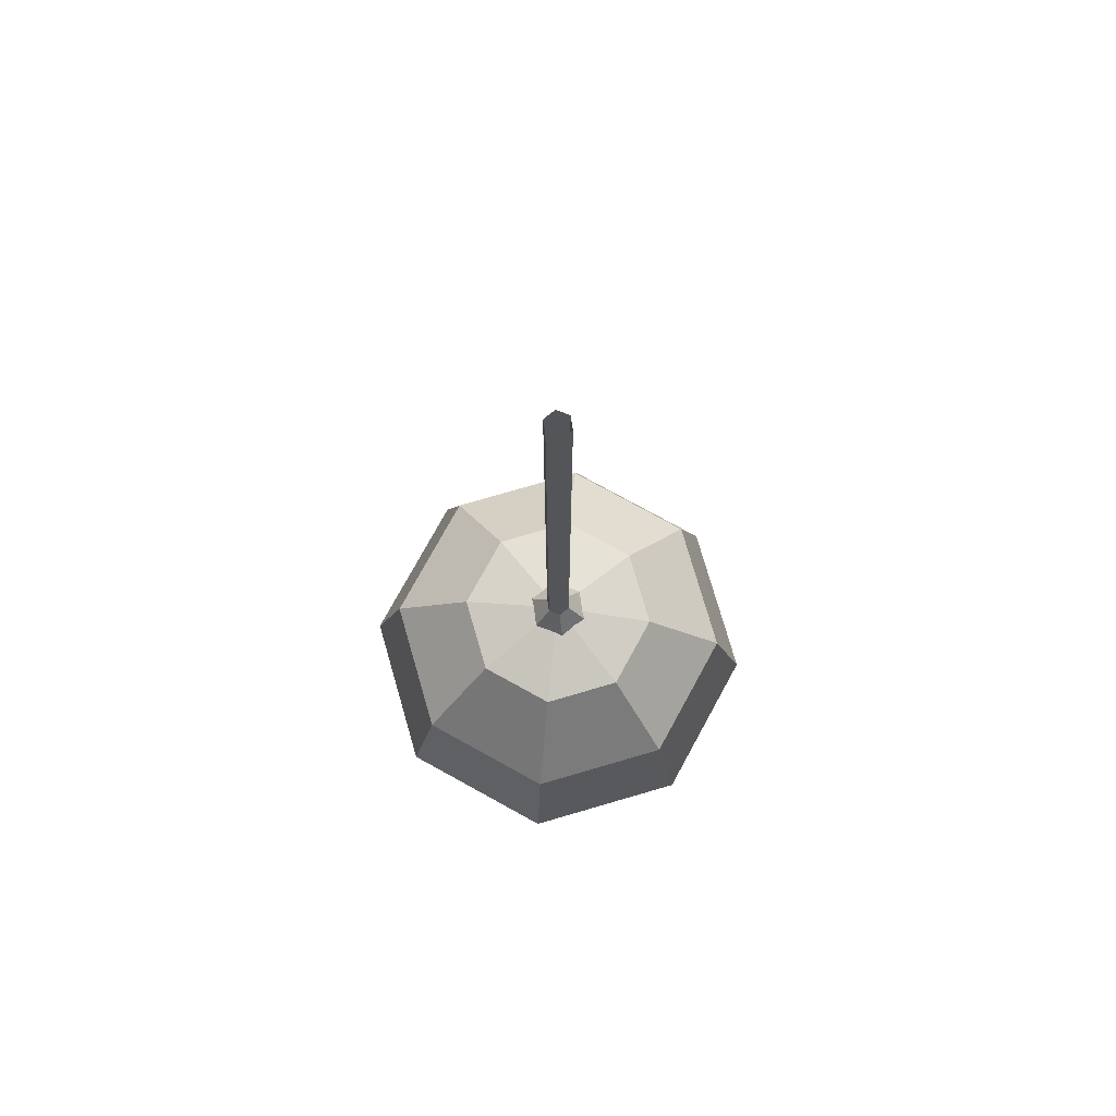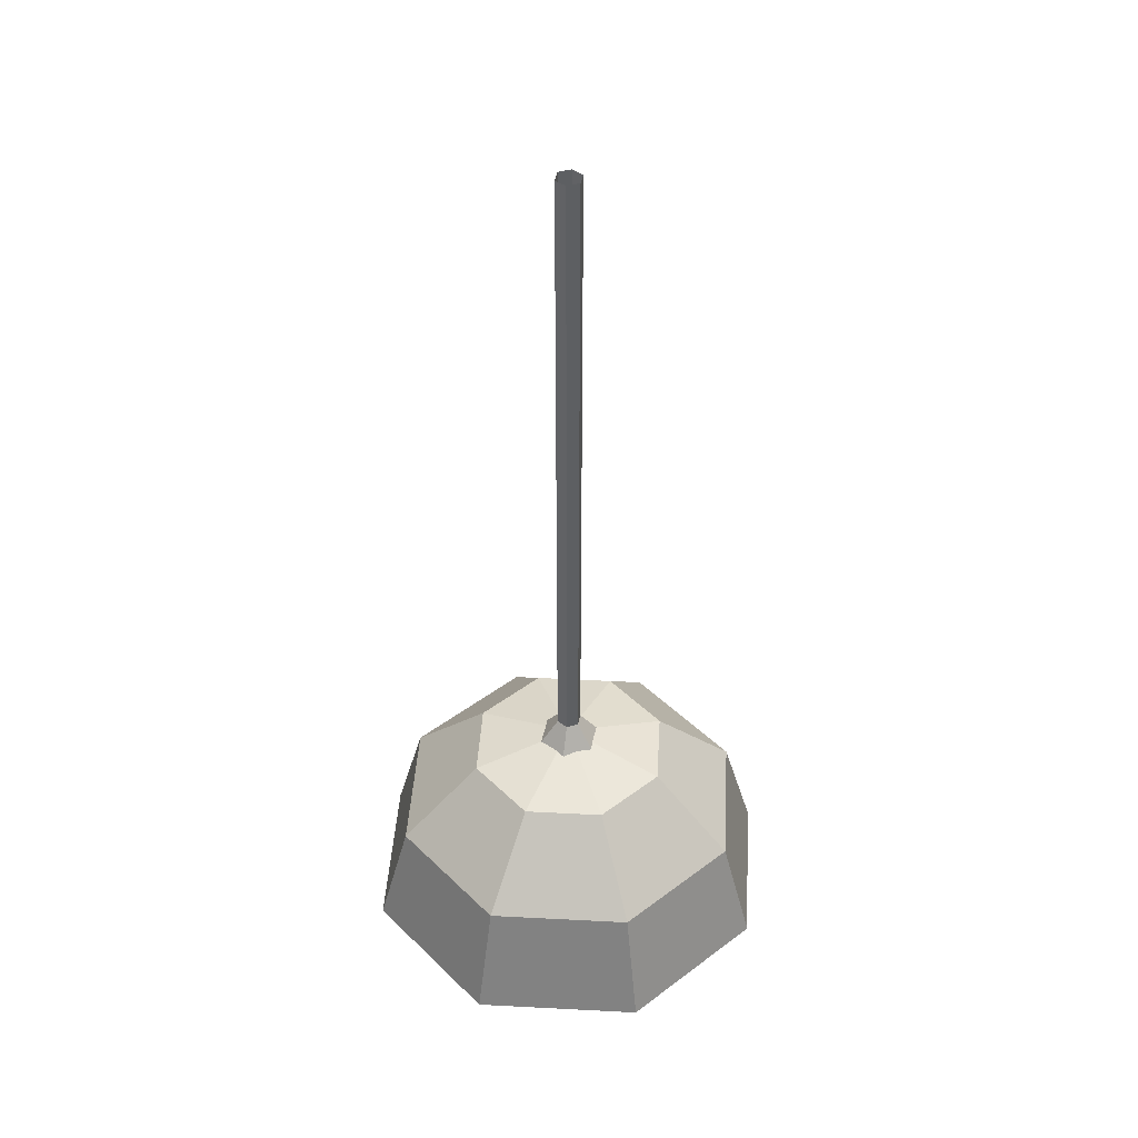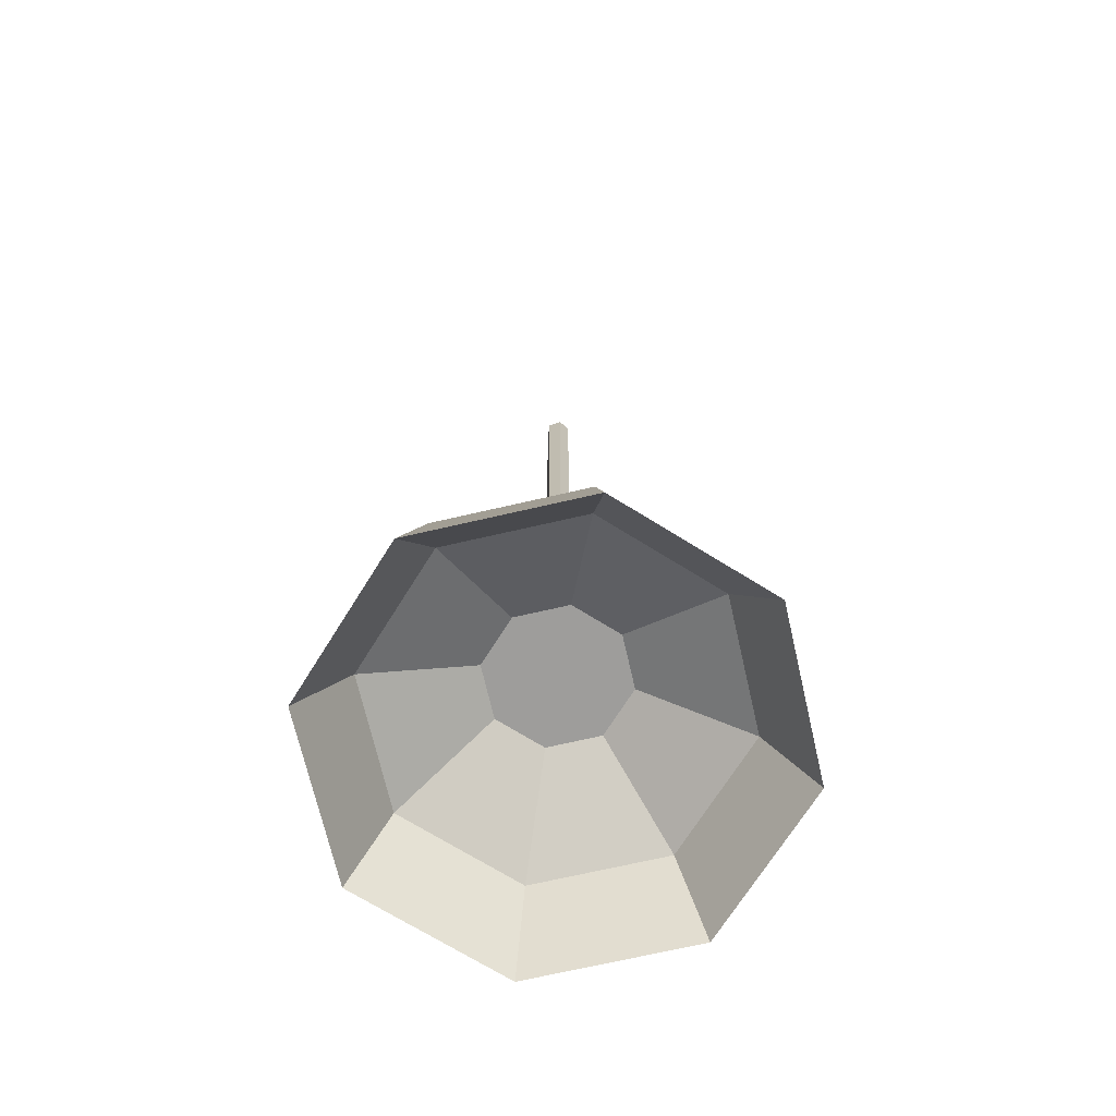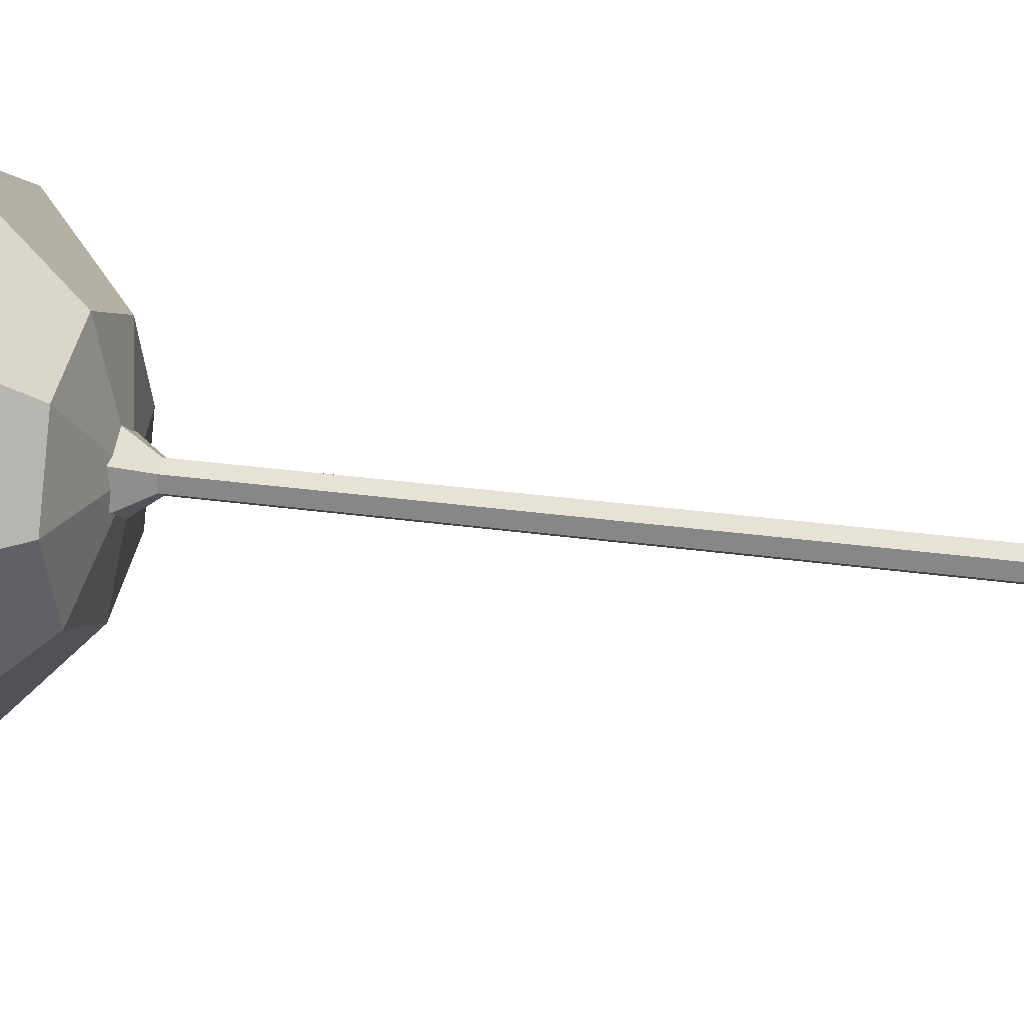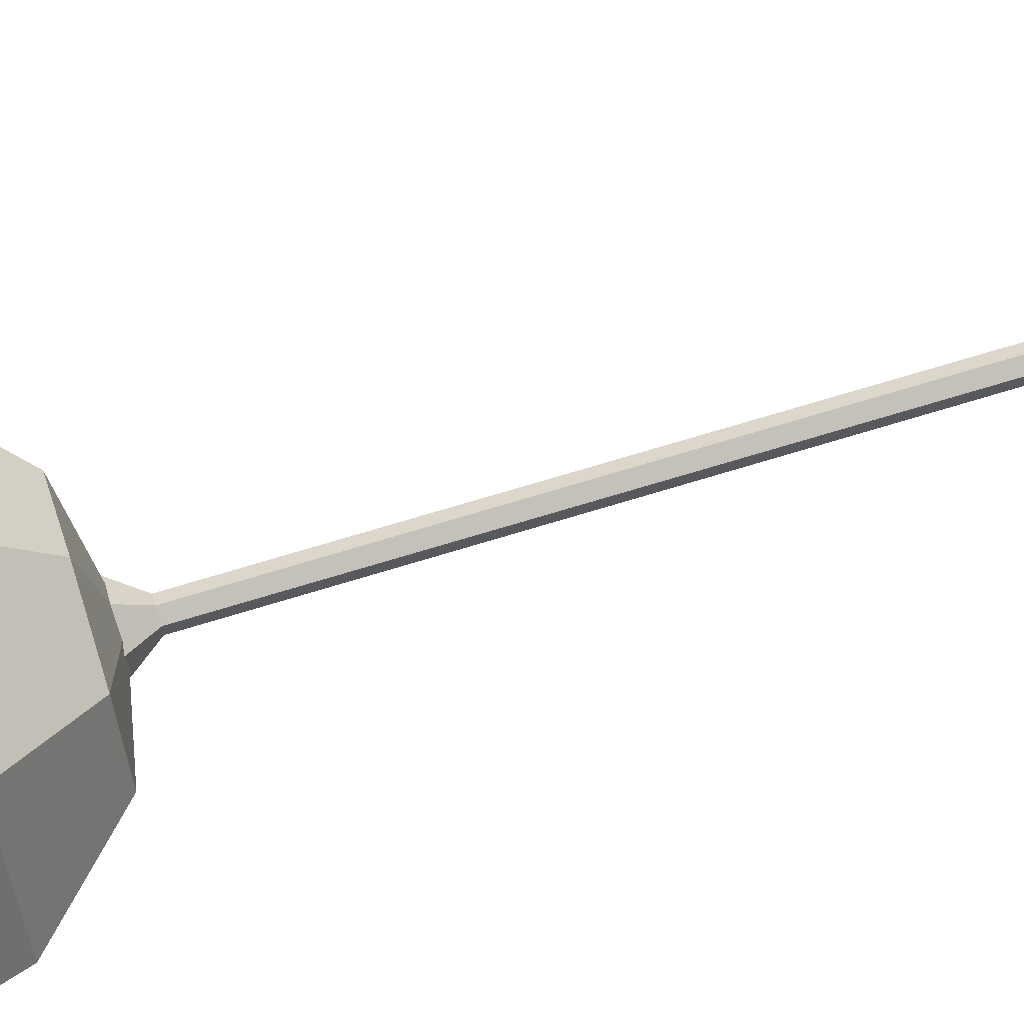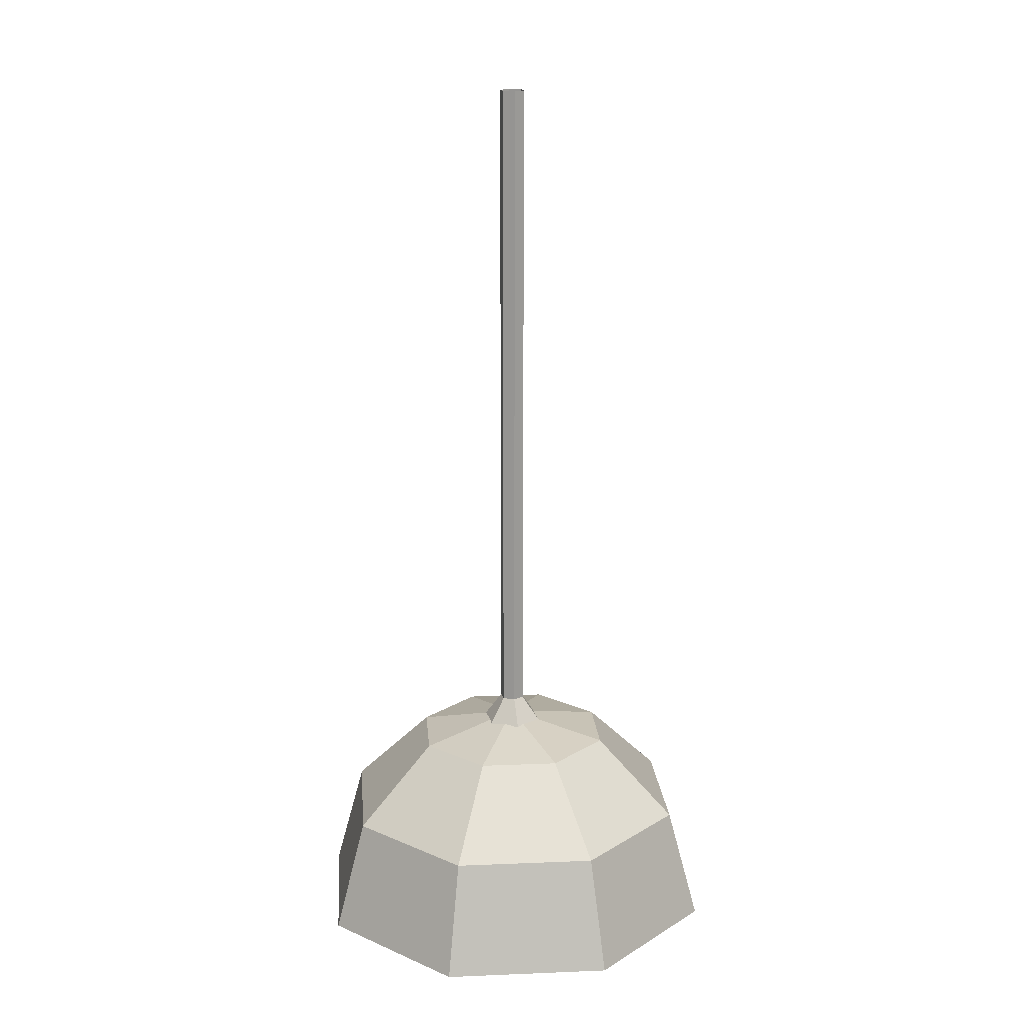
<metadata>
{"format":"obj","ext":"obj","renderer":"f3d","projection":"perspective","resolution":1024,"background":"white","views":[{"elev":76.5,"azim":51.3,"up":"+Y"},{"elev":43.5,"azim":71.0,"up":"+Y"},{"elev":-70.4,"azim":170.5,"up":"+Y"},{"elev":24.4,"azim":103.8,"up":"+Z"},{"elev":63.6,"azim":72.1,"up":"+Z"},{"elev":17.7,"azim":107.9,"up":"+Y"}]}
</metadata>
<code>
g lamp-ceiling
v 0.1142 0.2152 -1.361e-09
v 1.983e-09 0.24 0
v 0.08072 0.2152 -0.08072
v 9.98e-09 0.2152 0.1142
v 1.983e-09 0.24 0
v 0.08072 0.2152 0.08072
v -0.1142 0.2152 4.99e-09
v 1.983e-09 0.24 0
v -0.08072 0.2152 0.08072
v -0.08072 0.2152 -0.08072
v 1.983e-09 0.24 0
v -0.1142 0.2152 4.99e-09
v 0.08072 0.2152 -0.08072
v 1.983e-09 0.24 0
v 0 0.2152 -0.1142
v 0.08072 0.2152 0.08072
v 1.983e-09 0.24 0
v 0.1142 0.2152 -1.361e-09
v -0.08072 0.2152 0.08072
v 1.983e-09 0.24 0
v 9.98e-09 0.2152 0.1142
v 0 0.2152 -0.1142
v 1.983e-09 0.24 0
v -0.08072 0.2152 -0.08072
v 0.1445 0.1274 -0.1445
v 0.2044 0.1274 -2.438e-09
v 0.1142 0.2152 -1.361e-09
v 0.08072 0.2152 -0.08072
v 0.1445 0.1274 0.1445
v 1.787e-08 0.1274 0.2044
v 9.98e-09 0.2152 0.1142
v 0.08072 0.2152 0.08072
v -0.1445 0.1274 0.1445
v -0.2044 0.1274 8.935e-09
v -0.1142 0.2152 4.99e-09
v -0.08072 0.2152 0.08072
v -0.1445 0.1274 -0.1445
v 0 0.1274 -0.2044
v 0 0.2152 -0.1142
v -0.08072 0.2152 -0.08072
v 0 0.1274 -0.2044
v 0.1445 0.1274 -0.1445
v 0.08072 0.2152 -0.08072
v 0 0.2152 -0.1142
v 0.2044 0.1274 -2.438e-09
v 0.1445 0.1274 0.1445
v 0.08072 0.2152 0.08072
v 0.1142 0.2152 -1.361e-09
v 1.787e-08 0.1274 0.2044
v -0.1445 0.1274 0.1445
v -0.08072 0.2152 0.08072
v 9.98e-09 0.2152 0.1142
v -0.2044 0.1274 8.935e-09
v -0.1445 0.1274 -0.1445
v -0.08072 0.2152 -0.08072
v -0.1142 0.2152 4.99e-09
v 0.1699 0 -0.1699
v 0.1344 0.09259 -0.1344
v 0.1901 0.09259 -2.267e-09
v 0.2403 0 -2.866e-09
v 0.1699 0 0.1699
v 0.1344 0.09259 0.1344
v 1.662e-08 0.09259 0.1901
v 2.101e-08 0 0.2403
v -0.1699 0 0.1699
v -0.1344 0.09259 0.1344
v -0.1901 0.09259 8.311e-09
v -0.2403 0 1.05e-08
v -0.1699 0 -0.1699
v -0.1344 0.09259 -0.1344
v 0 0.09259 -0.1901
v 0 0 -0.2403
v 0 0 -0.2403
v 0 0.09259 -0.1901
v 0.1344 0.09259 -0.1344
v 0.1699 0 -0.1699
v 0.2403 0 -2.866e-09
v 0.1901 0.09259 -2.267e-09
v 0.1344 0.09259 0.1344
v 0.1699 0 0.1699
v 2.101e-08 0 0.2403
v 1.662e-08 0.09259 0.1901
v -0.1344 0.09259 0.1344
v -0.1699 0 0.1699
v -0.2403 0 1.05e-08
v -0.1901 0.09259 8.311e-09
v -0.1344 0.09259 -0.1344
v -0.1699 0 -0.1699
v -0.1901 0.09259 8.311e-09
v -0.07504 0.1604 3.28e-09
v -0.05306 0.1604 -0.05306
v -0.1344 0.09259 -0.1344
v 0.1344 0.09259 -0.1344
v 0.05306 0.1604 -0.05306
v 0.07504 0.1604 -8.948e-10
v 0.1901 0.09259 -2.267e-09
v 0.1344 0.09259 0.1344
v 0.05306 0.1604 0.05306
v 6.56e-09 0.1604 0.07504
v 1.662e-08 0.09259 0.1901
v -0.1344 0.09259 0.1344
v -0.05306 0.1604 0.05306
v -0.07504 0.1604 3.28e-09
v -0.1901 0.09259 8.311e-09
v -0.1344 0.09259 -0.1344
v -0.05306 0.1604 -0.05306
v 0 0.1604 -0.07504
v 0 0.09259 -0.1901
v 0 0.09259 -0.1901
v 0 0.1604 -0.07504
v 0.05306 0.1604 -0.05306
v 0.1344 0.09259 -0.1344
v 0.1901 0.09259 -2.267e-09
v 0.07504 0.1604 -8.948e-10
v 0.05306 0.1604 0.05306
v 0.1344 0.09259 0.1344
v 1.662e-08 0.09259 0.1901
v 6.56e-09 0.1604 0.07504
v -0.05306 0.1604 0.05306
v -0.1344 0.09259 0.1344
v 6.56e-09 0.1604 0.07504
v 0.05306 0.1604 0.05306
v 0.07504 0.1604 -8.948e-10
v 3.28e-09 0.1604 0
v -0.05306 0.1604 0.05306
v -0.07504 0.1604 3.28e-09
v 0 0.1604 -0.07504
v 0.05306 0.1604 -0.05306
v -0.05306 0.1604 -0.05306
v -0.2403 0 1.05e-08
v -0.1699 0 -0.1699
v -0.1445 0.1274 -0.1445
v -0.2044 0.1274 8.935e-09
v 2.101e-08 0 0.2403
v -0.1699 0 0.1699
v -0.1445 0.1274 0.1445
v 1.787e-08 0.1274 0.2044
v 0.2403 0 -2.866e-09
v 0.1699 0 0.1699
v 0.1445 0.1274 0.1445
v 0.2044 0.1274 -2.438e-09
v 0 0 -0.2403
v 0.1699 0 -0.1699
v 0.1445 0.1274 -0.1445
v 0 0.1274 -0.2044
v -0.1699 0 -0.1699
v 0 0 -0.2403
v 0 0.1274 -0.2044
v -0.1445 0.1274 -0.1445
v -0.1699 0 0.1699
v -0.2403 0 1.05e-08
v -0.2044 0.1274 8.935e-09
v -0.1445 0.1274 0.1445
v 0.1699 0 0.1699
v 2.101e-08 0 0.2403
v 1.787e-08 0.1274 0.2044
v 0.1445 0.1274 0.1445
v 0.1699 0 -0.1699
v 0.2403 0 -2.866e-09
v 0.2044 0.1274 -2.438e-09
v 0.1445 0.1274 -0.1445
v 0 0.2606 0.01397
v 0 0.2243 0.04022
v -0.03483 0.2243 0.02011
v -0.0121 0.2606 0.006985
v -0.0121 0.2606 -0.006985
v -0.03483 0.2243 -0.02011
v -3.143e-09 0.2243 -0.04022
v -8.979e-10 0.2606 -0.01397
v 0.0121 0.2606 -0.006985
v 0.03483 0.2243 -0.02011
v 0.03483 0.2243 0.02011
v 0.0121 0.2606 0.006985
v -0.0121 0.2606 0.006985
v -0.03483 0.2243 0.02011
v -0.03483 0.2243 -0.02011
v -0.0121 0.2606 -0.006985
v -8.979e-10 0.2606 -0.01397
v -3.143e-09 0.2243 -0.04022
v 0.03483 0.2243 -0.02011
v 0.0121 0.2606 -0.006985
v 0.0121 0.2606 0.006985
v 0.03483 0.2243 0.02011
v 0 0.2243 0.04022
v 0 0.2606 0.01397
v -0.0121 0.2606 0.006985
v -0.01232 1 0.007112
v 0 1 0.01422
v 0 0.2606 0.01397
v -8.979e-10 0.2606 -0.01397
v -8.352e-10 1 -0.01422
v -0.01232 1 -0.007112
v -0.0121 0.2606 -0.006985
v 0.0121 0.2606 0.006985
v 0.01232 1 0.007112
v 0.01232 1 -0.007112
v 0.0121 0.2606 -0.006985
v -0.0121 0.2606 -0.006985
v -0.01232 1 -0.007112
v -0.01232 1 0.007112
v -0.0121 0.2606 0.006985
v 0.0121 0.2606 -0.006985
v 0.01232 1 -0.007112
v -8.352e-10 1 -0.01422
v -8.979e-10 0.2606 -0.01397
v 0 0.2606 0.01397
v 0 1 0.01422
v 0.01232 1 0.007112
v 0.0121 0.2606 0.006985
f 2 1 3
f 5 4 6
f 8 7 9
f 11 10 12
f 14 13 15
f 17 16 18
f 20 19 21
f 23 22 24
f 26 25 27
f 27 25 28
f 30 29 31
f 31 29 32
f 34 33 35
f 35 33 36
f 38 37 39
f 39 37 40
f 42 41 43
f 43 41 44
f 46 45 47
f 47 45 48
f 50 49 51
f 51 49 52
f 54 53 55
f 55 53 56
f 58 57 59
f 59 57 60
f 62 61 63
f 63 61 64
f 66 65 67
f 67 65 68
f 70 69 71
f 71 69 72
f 74 73 75
f 75 73 76
f 78 77 79
f 79 77 80
f 82 81 83
f 83 81 84
f 86 85 87
f 87 85 88
f 90 89 91
f 91 89 92
f 94 93 95
f 95 93 96
f 98 97 99
f 99 97 100
f 102 101 103
f 103 101 104
f 106 105 107
f 107 105 108
f 110 109 111
f 111 109 112
f 114 113 115
f 115 113 116
f 118 117 119
f 119 117 120
f 122 121 123
f 123 121 124
f 121 125 124
f 124 125 126
f 127 123 124
f 126 127 124
f 128 123 127
f 129 127 126
f 131 130 132
f 132 130 133
f 135 134 136
f 136 134 137
f 139 138 140
f 140 138 141
f 143 142 144
f 144 142 145
f 147 146 148
f 148 146 149
f 151 150 152
f 152 150 153
f 155 154 156
f 156 154 157
f 159 158 160
f 160 158 161
f 163 162 164
f 164 162 165
f 167 166 168
f 168 166 169
f 171 170 172
f 172 170 173
f 175 174 176
f 176 174 177
f 179 178 180
f 180 178 181
f 183 182 184
f 184 182 185
f 187 186 188
f 188 186 189
f 191 190 192
f 192 190 193
f 195 194 196
f 196 194 197
f 199 198 200
f 200 198 201
f 203 202 204
f 204 202 205
f 207 206 208
f 208 206 209

</code>
